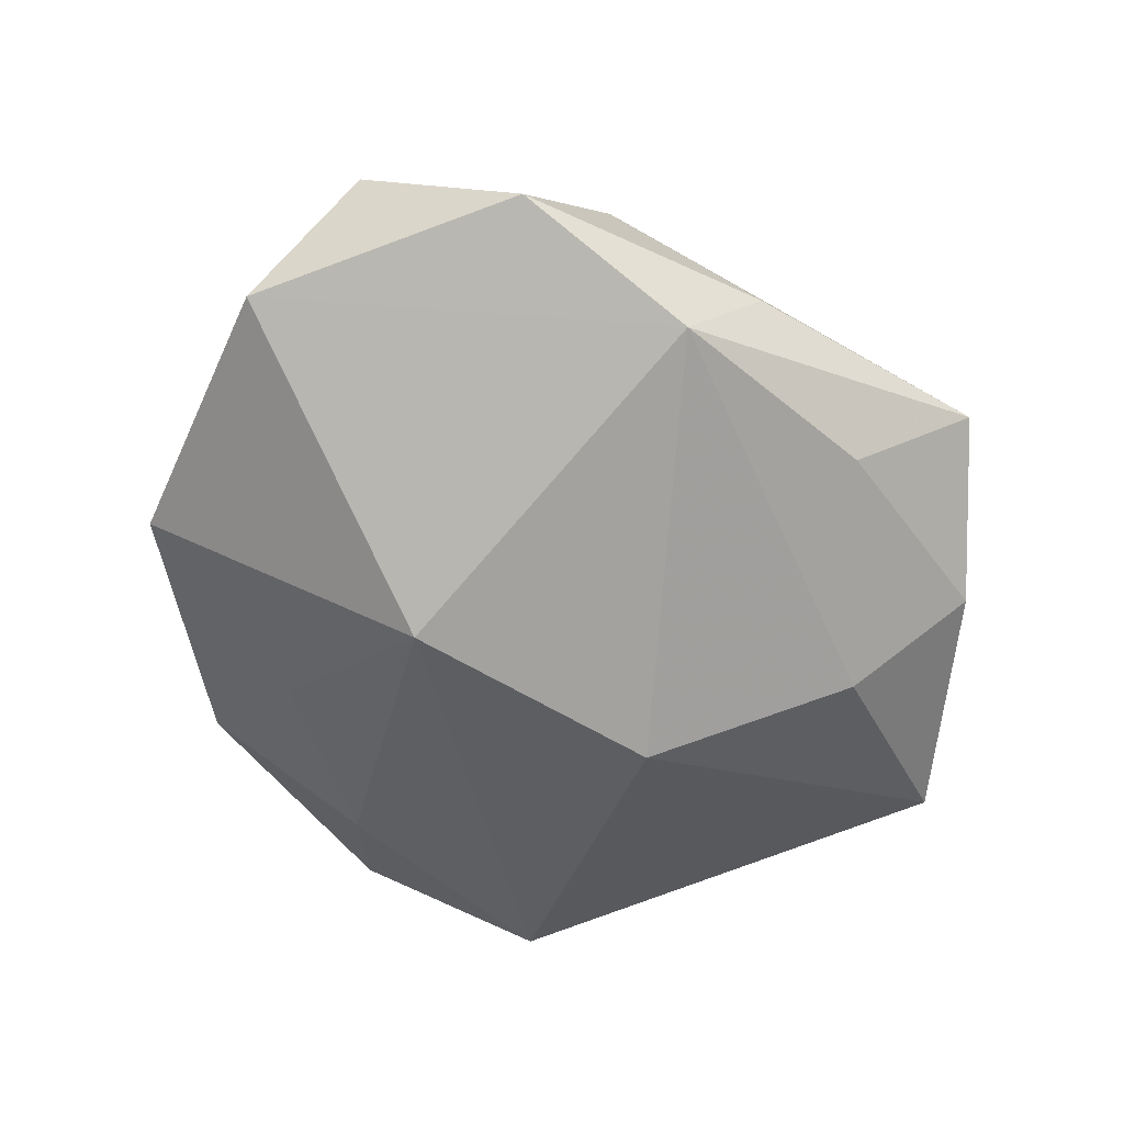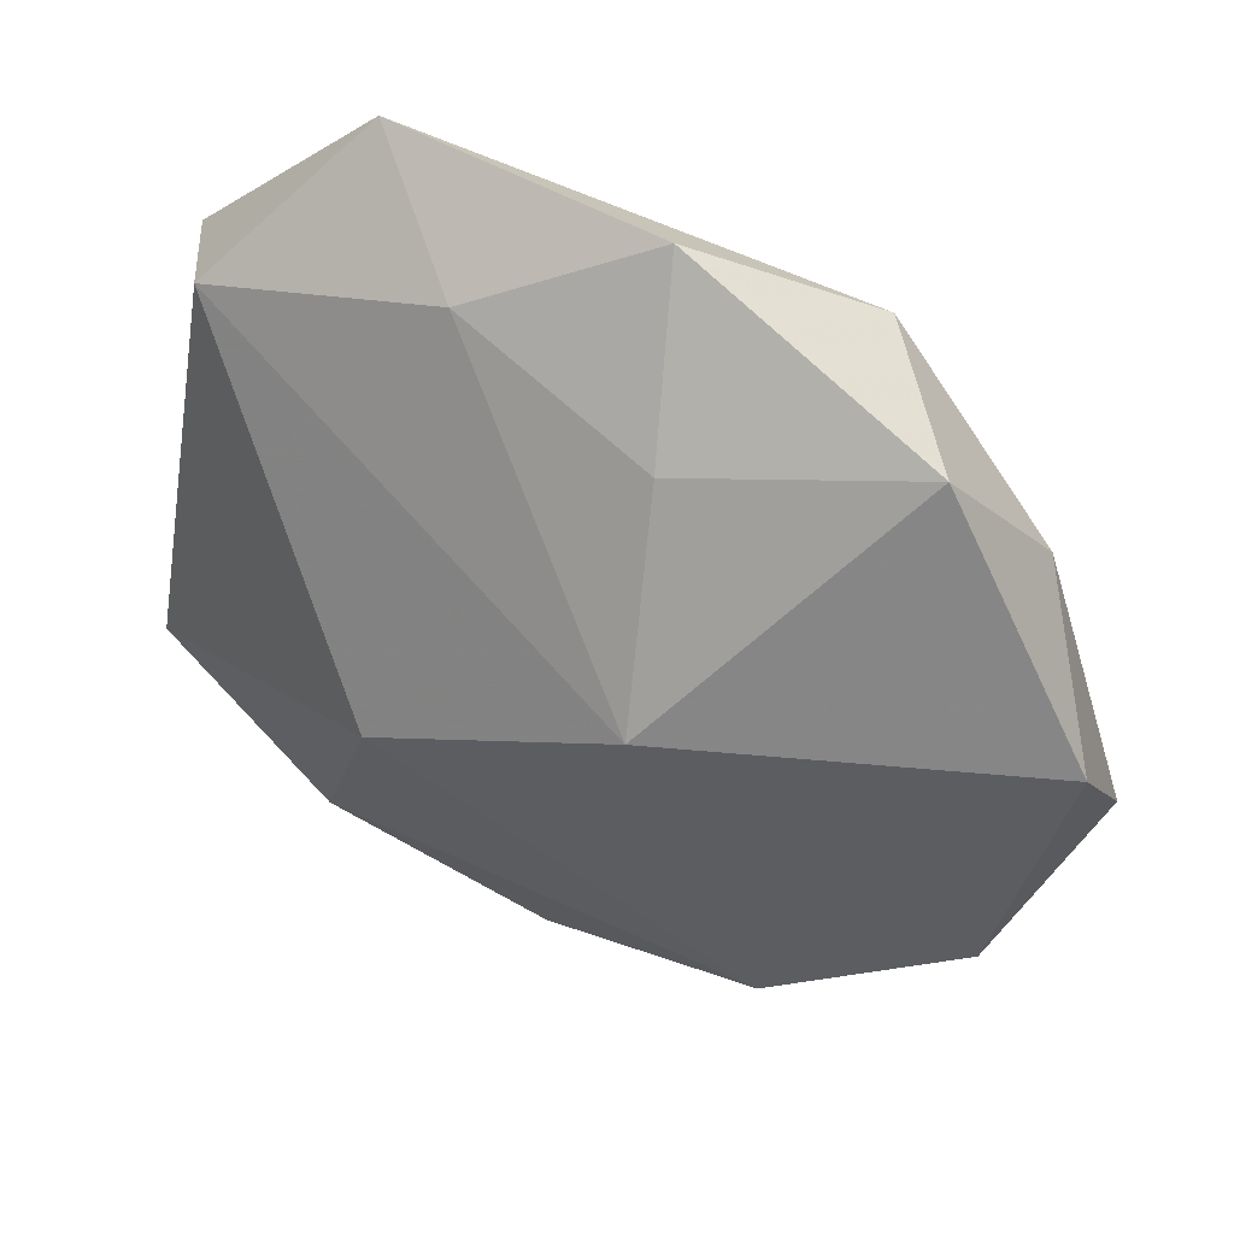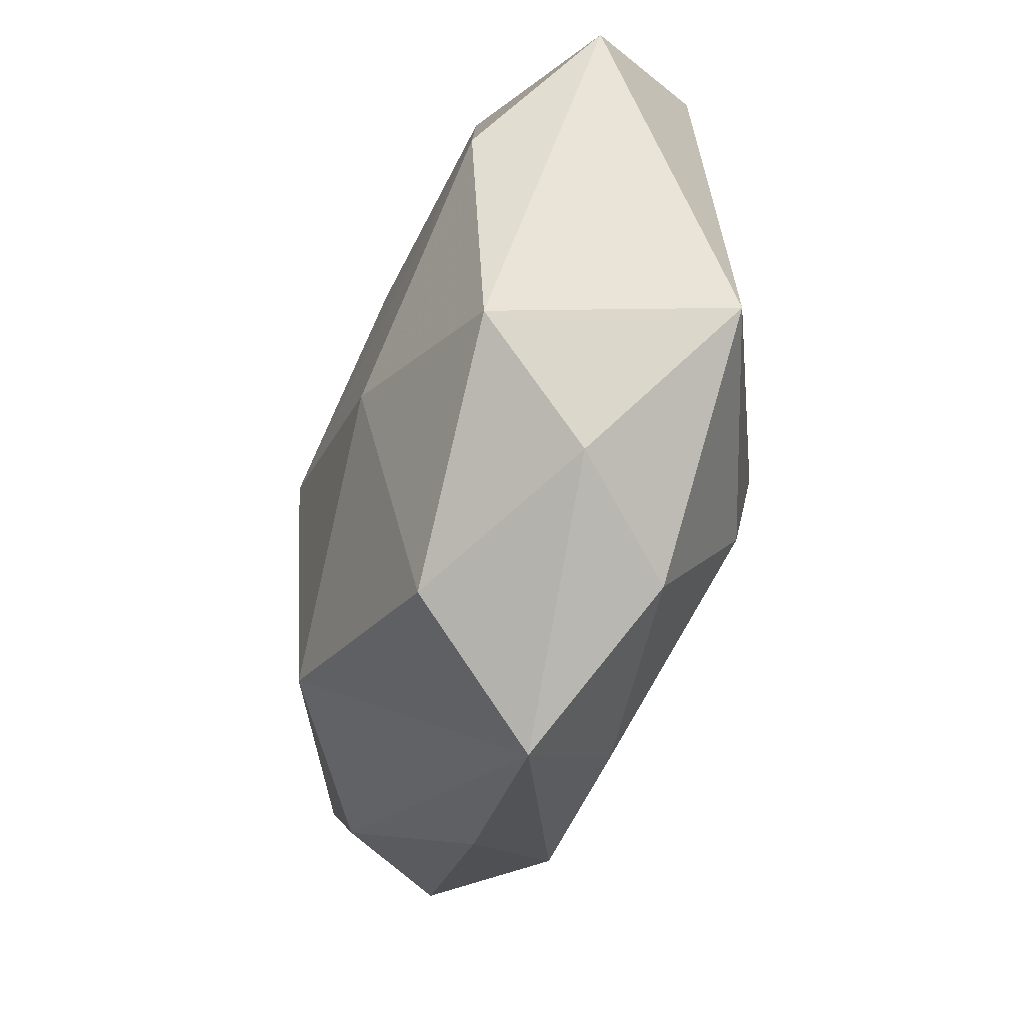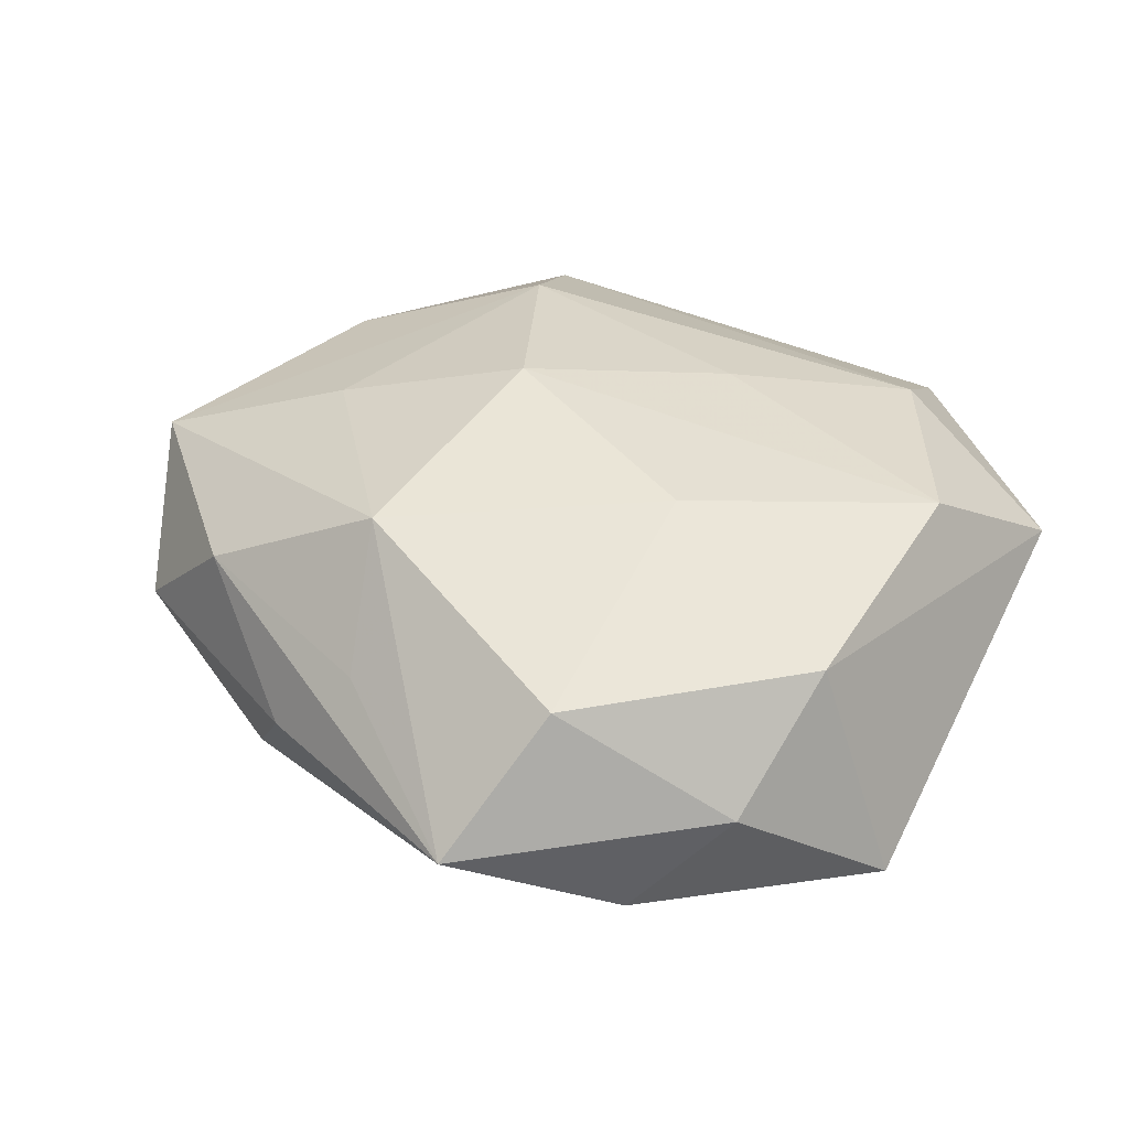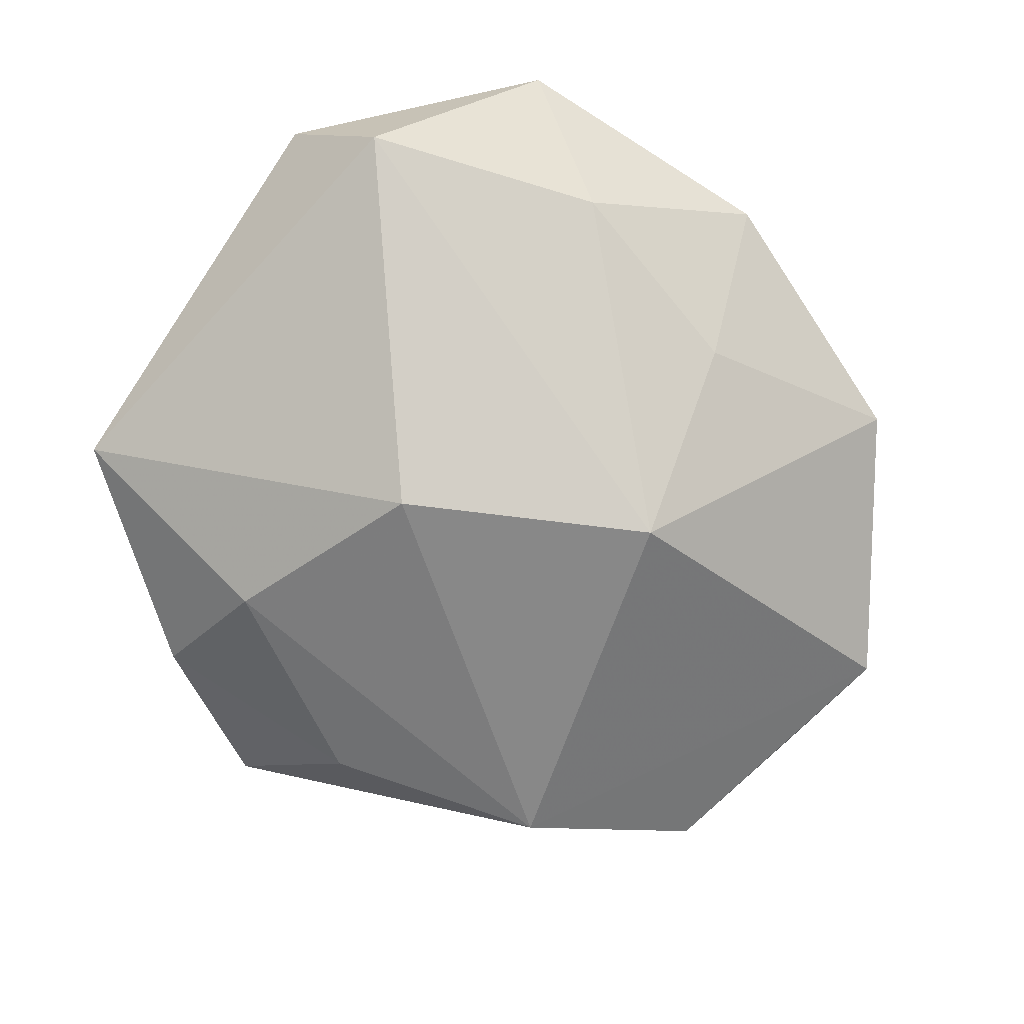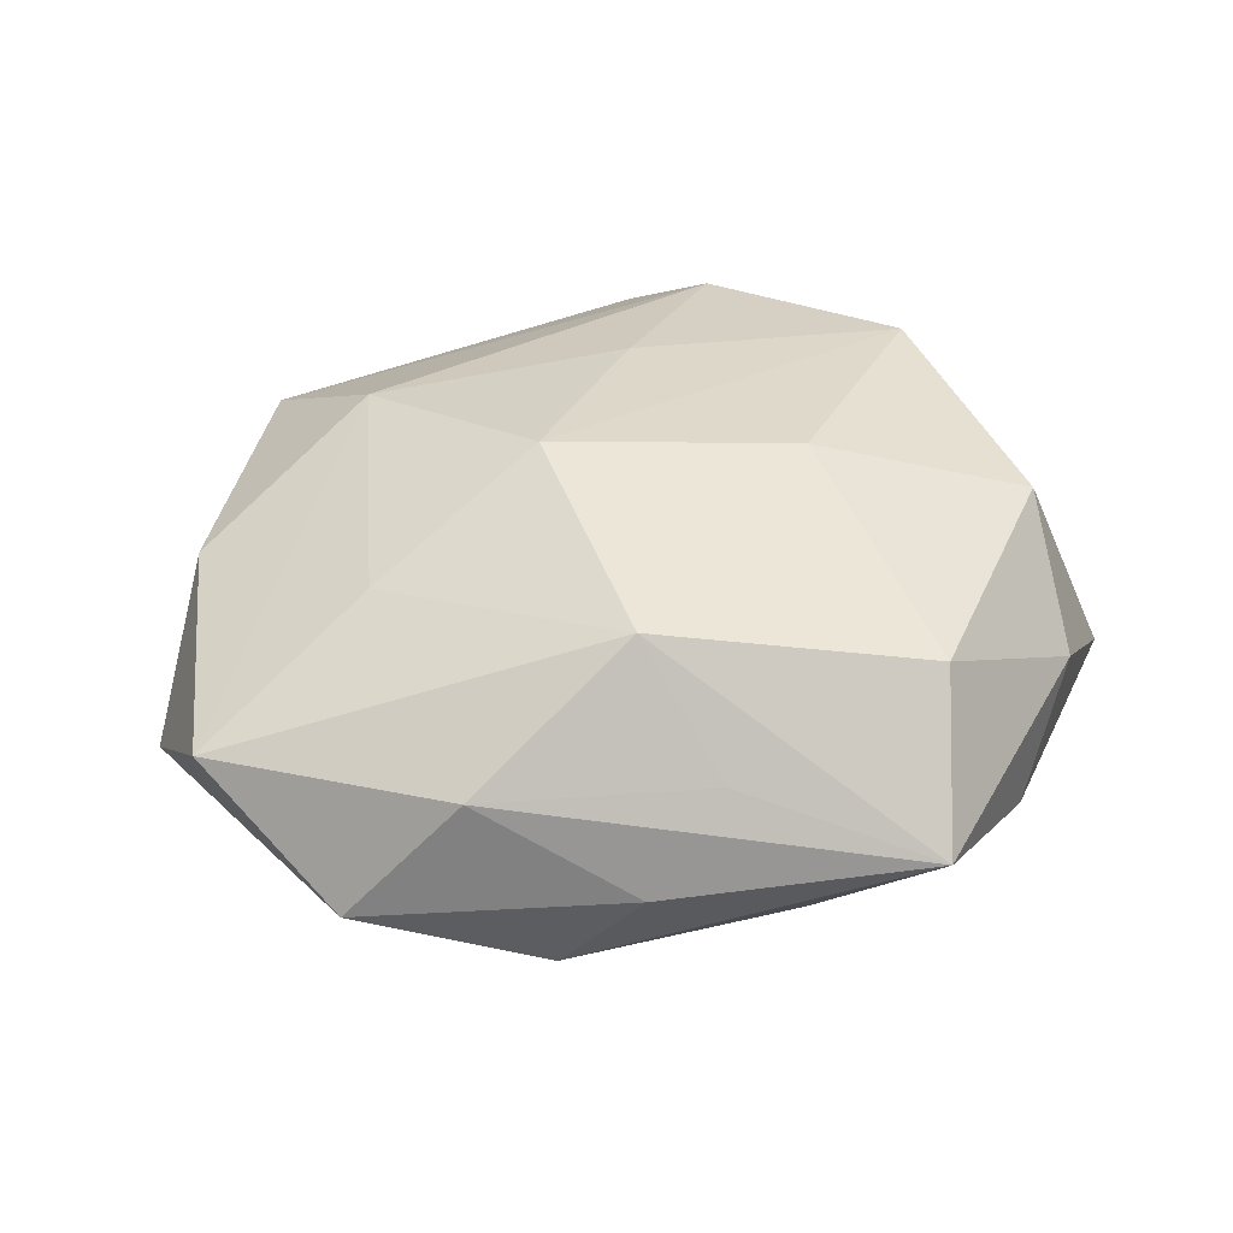
<metadata>
{"format":"obj","ext":"obj","renderer":"f3d","projection":"perspective","resolution":1024,"background":"white","views":[{"elev":-58.0,"azim":-54.6,"up":"+Z"},{"elev":45.7,"azim":-151.9,"up":"+Y"},{"elev":-47.1,"azim":72.0,"up":"+Y"},{"elev":41.7,"azim":29.1,"up":"+Z"},{"elev":-77.8,"azim":148.9,"up":"+Z"},{"elev":41.9,"azim":-25.9,"up":"+Z"}]}
</metadata>
<code>
v 0.05003 -0.02113 -0.009667
v 0.01188 -0.002439 -0.02718
v 0.04858 0.02803 0.004388
v -0.01406 -0.02734 0.02183
v 0.03959 -0.01904 0.01582
v -0.05716 -0.009464 0.006853
v -0.009835 -0.03991 0.008998
v -0.0353 -0.03062 0.009324
v -0.0484 -0.02726 -0.004802
v 0.03864 0.03435 -0.01081
v 0.00979 0.04178 -0.009792
v -0.009543 0.05084 -0.001497
v -0.0003321 -0.04157 -0.01209
v 0.008375 0.02004 0.01934
v -0.057 0.006316 -0.005875
v 0.02671 -0.04123 -0.008486
v 0.04024 0.01137 0.01776
v 0.02673 0.03557 0.01327
v 0.009693 -0.05329 0.001101
v -0.02772 0.04264 0.00821
v -0.03409 -0.003218 0.01651
v -0.02734 -0.03541 -0.01385
v 0.01629 -0.03958 0.01574
v 0.02241 -0.0261 -0.01957
v -0.02228 0.02595 0.01866
v 0.02389 0.05147 0.001795
v -0.01747 0.01045 -0.02574
v 0.03649 -0.03385 0.003613
v -0.01987 -0.04164 -0.001892
v -0.01124 0.002662 0.02444
v 0.01574 -0.009204 0.02329
v -0.01399 0.03354 -0.0136
v -0.0461 0.01974 0.008389
v -0.03929 0.03653 -0.004333
f 20 26 12
f 10 26 3
f 3 1 10
f 5 1 3
f 3 17 5
f 6 15 9
f 27 15 34
f 20 12 34
f 3 26 18
f 18 17 3
f 18 26 20
f 20 25 18
f 27 34 32
f 32 34 12
f 11 12 26
f 26 10 11
f 11 32 12
f 11 10 27
f 27 32 11
f 8 7 4
f 8 6 9
f 4 6 8
f 9 15 22
f 22 15 27
f 2 22 27
f 27 10 2
f 2 10 1
f 23 4 19
f 4 7 19
f 19 22 13
f 7 8 19
f 30 4 31
f 31 17 30
f 31 5 17
f 31 4 23
f 23 5 31
f 33 25 20
f 33 6 25
f 15 6 33
f 20 34 33
f 33 34 15
f 30 25 21
f 25 6 21
f 21 4 30
f 21 6 4
f 30 17 14
f 17 18 14
f 14 25 30
f 14 18 25
f 24 2 1
f 13 22 24
f 22 2 24
f 1 5 28
f 28 5 23
f 23 19 28
f 9 22 29
f 22 19 29
f 29 8 9
f 29 19 8
f 16 24 1
f 1 28 16
f 16 28 19
f 16 19 13
f 13 24 16

</code>
